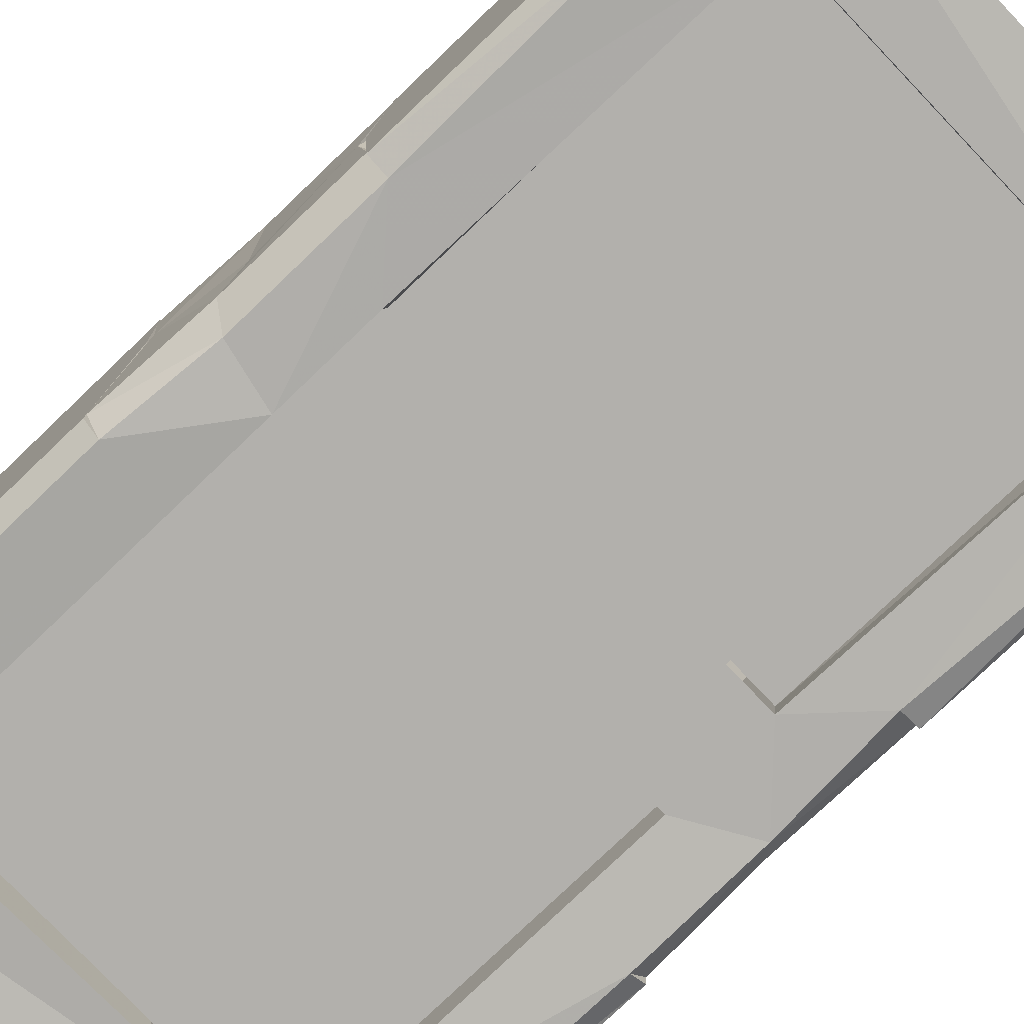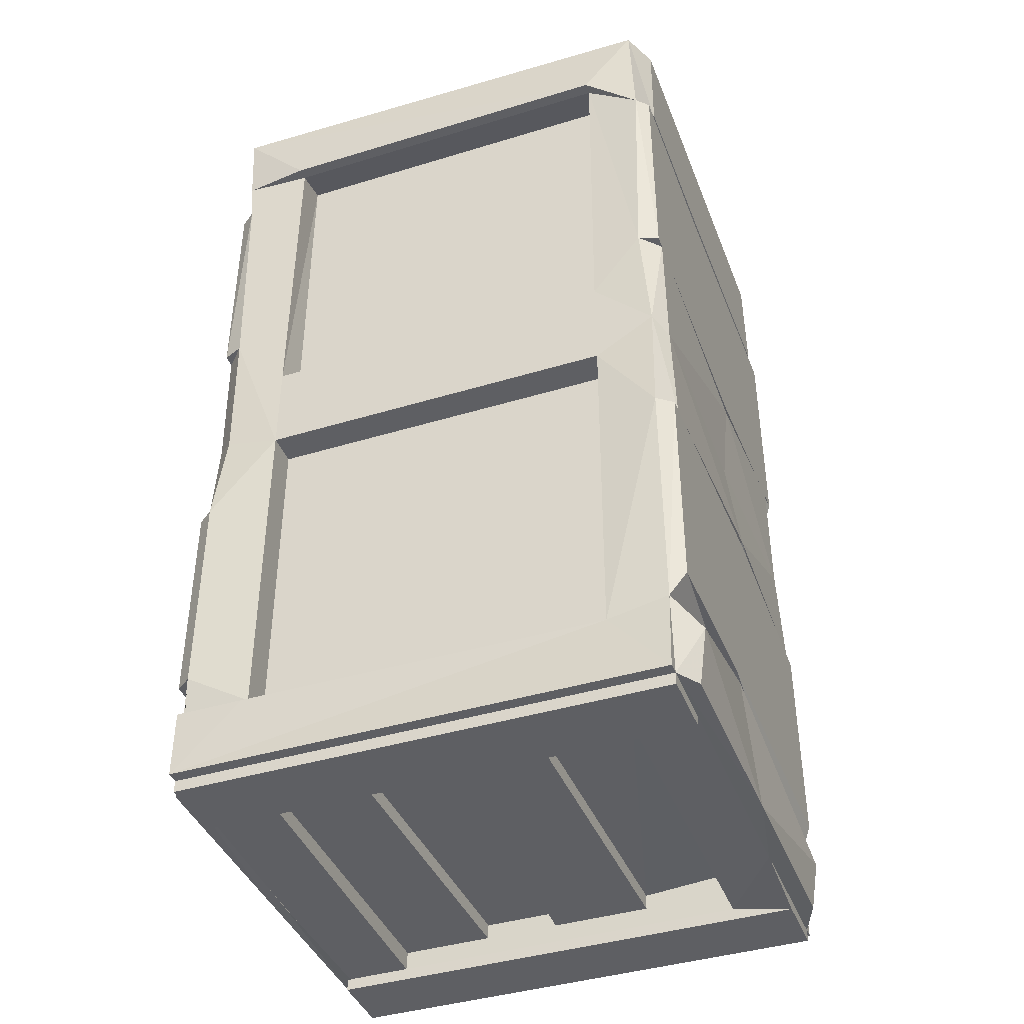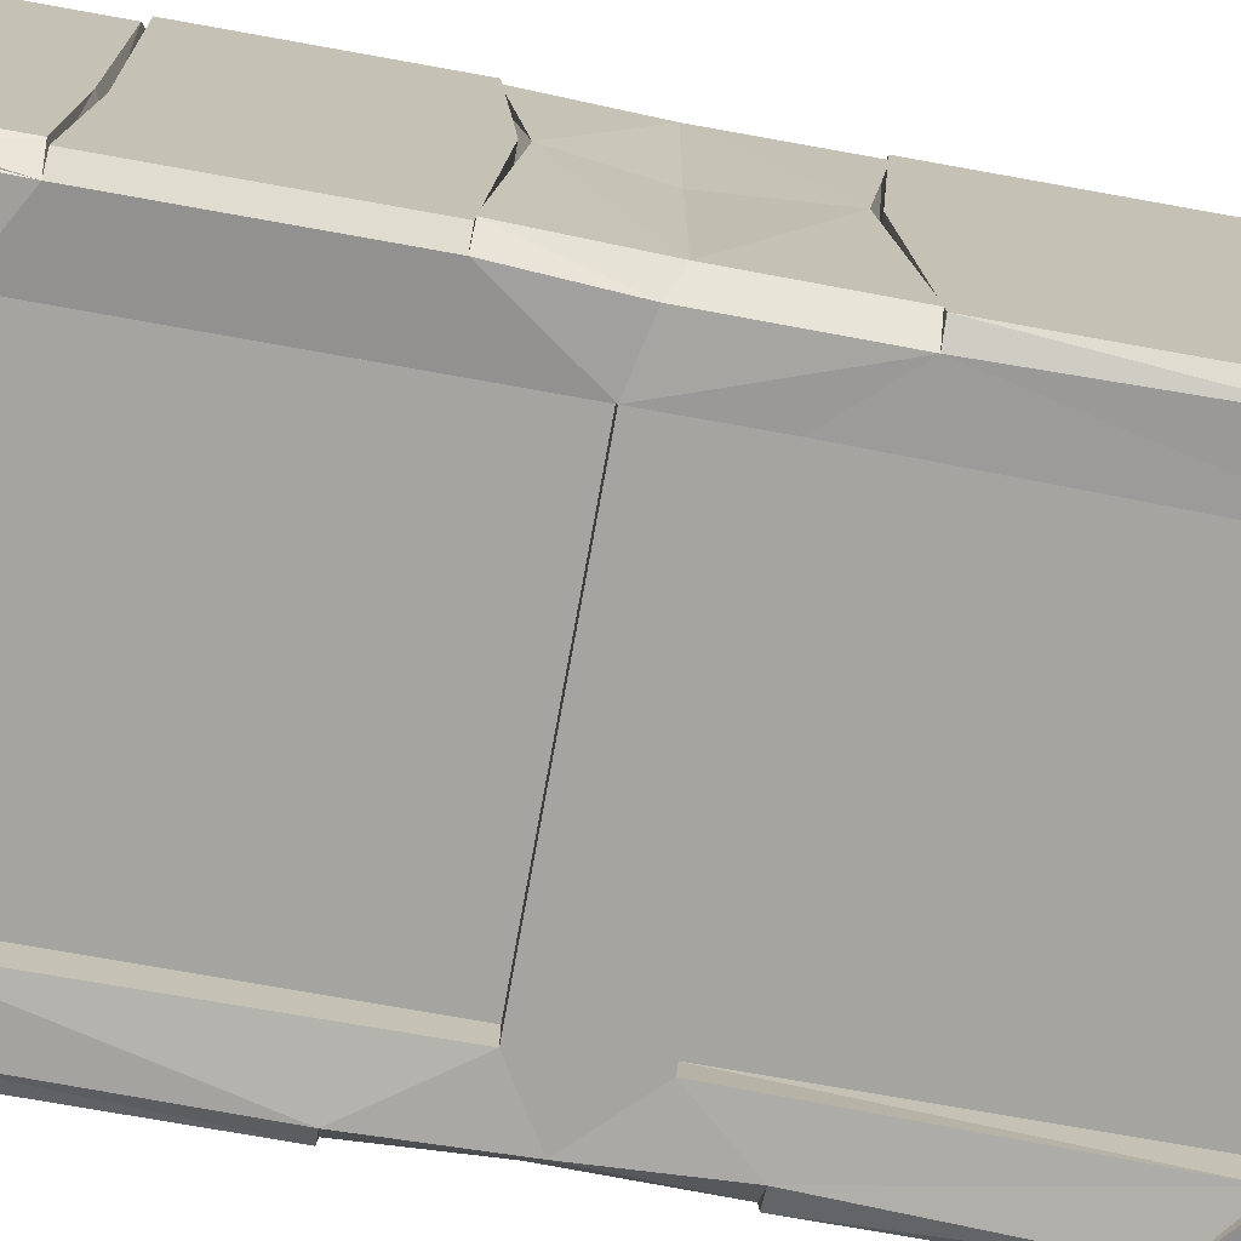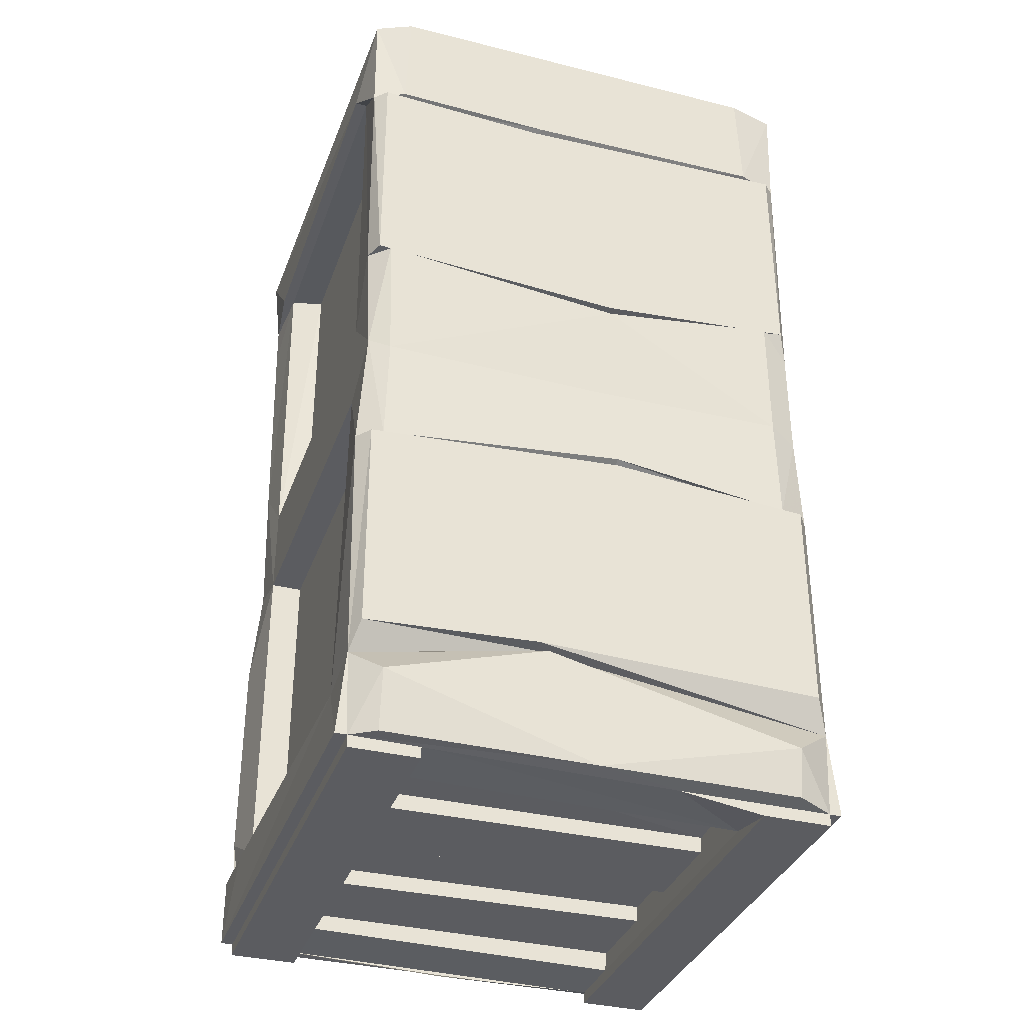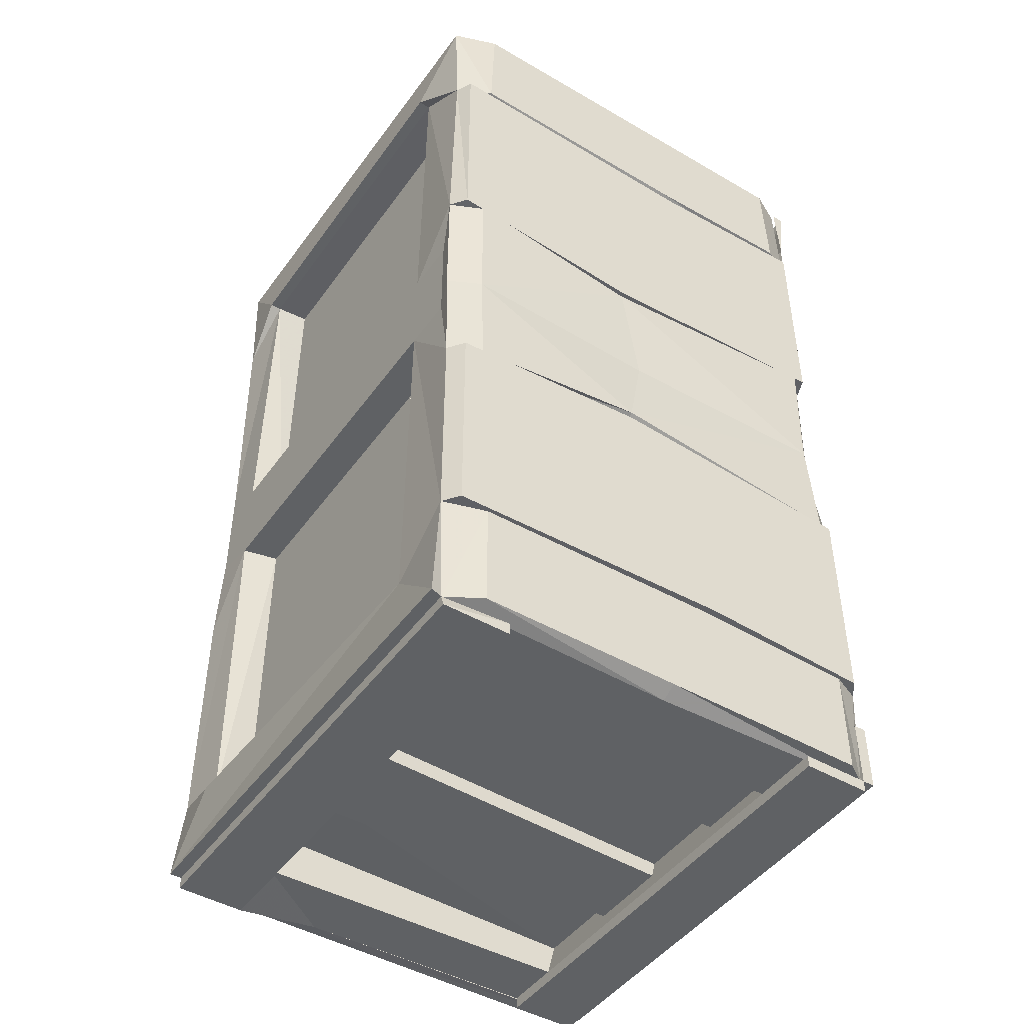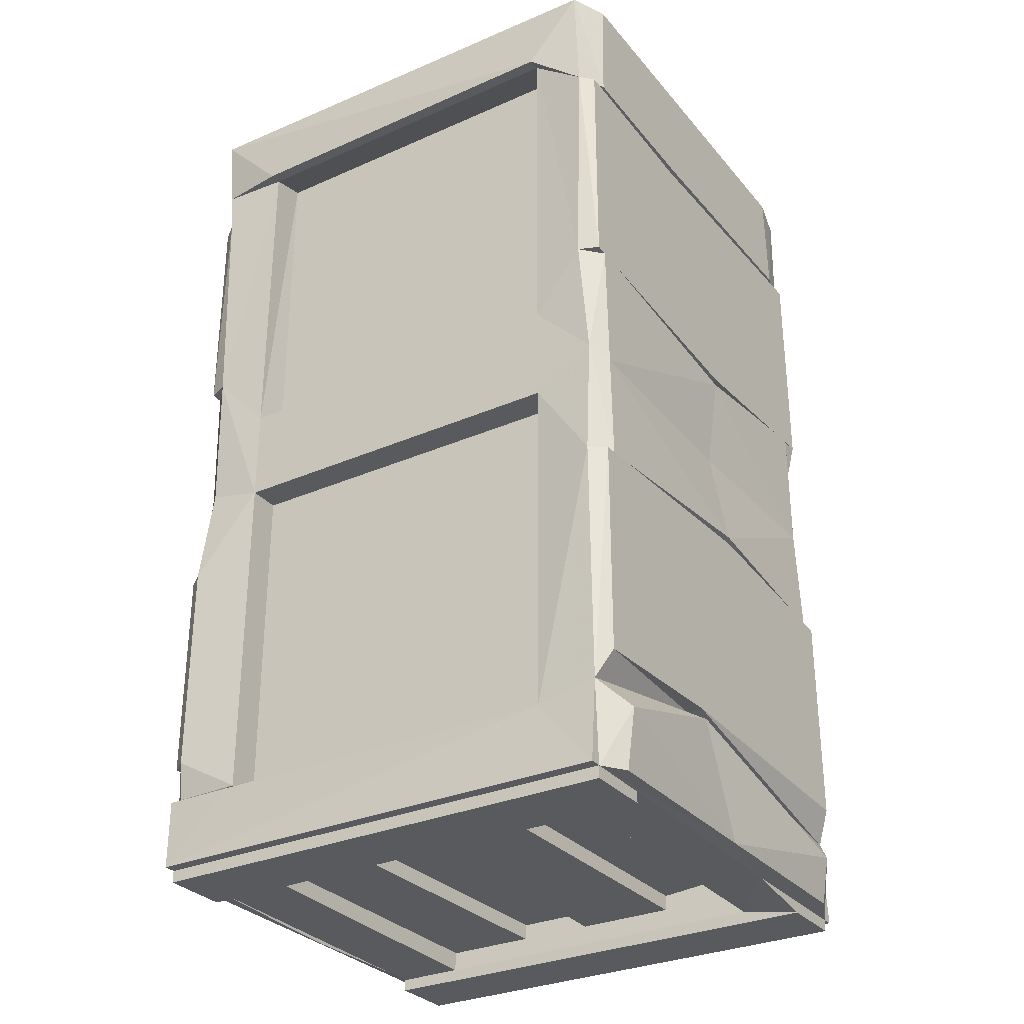
<metadata>
{"format":"obj","ext":"obj","renderer":"f3d","projection":"perspective","resolution":1024,"background":"white","views":[{"elev":-78.8,"azim":133.7,"up":"+Z"},{"elev":-41.3,"azim":-159.7,"up":"+Y"},{"elev":-73.2,"azim":79.8,"up":"+Z"},{"elev":-35.1,"azim":-108.4,"up":"+Y"},{"elev":-46.2,"azim":56.4,"up":"+Y"},{"elev":-30.6,"azim":-147.6,"up":"+Y"}]}
</metadata>
<code>
v 0.4844 -1.586 -0.1094
v 0.4844 -1.602 0.4688
v 0.5156 -1.609 0.3906
v 0.5156 -1.602 -0.09375
v 0.4844 -1.602 -0.4688
v 0.5156 -1.602 -0.4453
v 0.5156 -1.586 -0.1094
v 0.5156 -1.602 0.4453
v 0.5156 -1.18 0.4453
v 0.4844 -1.18 0.4688
v 0.3438 -1.008 0.4609
v 0.3516 -1.695 0.4688
v 0.4922 -1.828 0.4844
v 0.4844 -1.828 0.4609
v 0.5156 -1.82 0.3906
v 0.5156 -1.82 0
v 0.5156 -1.609 -0.4062
v 0.4844 -1.82 -0.4531
v 0.5156 -1.82 -0.4062
v 0.4844 -1.836 0
v 0.4844 -1.148 0.05469
v 0.5156 -1.133 0.05469
v 0.5156 -1.18 0.4062
v 0.4766 -0.9609 0.4688
v 0.4453 -1.008 0.4609
v 0.3438 -0.8203 0.4609
v -0.3672 -1.008 0.4609
v -0.3516 -1.008 0.3906
v 0.3594 -1.008 0.3906
v 0.3594 -1.688 0.3906
v -0.3516 -1.688 0.3906
v -0.3516 -1.695 0.4609
v -0.4609 -1.664 0.4688
v -0.3438 -1.695 0.4844
v -0.4609 -1.828 0.4844
v -0.4609 -1.828 0.4609
v -0.4609 -1.852 0.4609
v 0.4922 -1.852 0.4609
v 0.4922 -1.828 0.3281
v 0.4922 -1.852 0.3281
v 0.3594 -1.828 0.3281
v 0.4922 -1.82 -0.3203
v 0.3594 -1.82 -0.3203
v 0.3594 -1.844 -0.3203
v 0.4922 -1.844 -0.3203
v 0.4922 -1.844 -0.4531
v 0.4922 -1.82 -0.4531
v -0.4609 -1.844 -0.4531
v -0.4609 -1.82 -0.4531
v -0.4609 -1.82 -0.4766
v 0.4922 -1.82 -0.4766
v 0.4922 -1.688 -0.4531
v 0.4922 -1.688 -0.4766
v 0.3594 -1.672 -0.4531
v 0.4844 -1.18 -0.4688
v 0.5156 -1.18 -0.4453
v 0.5156 -1.148 0.05469
v 0.5156 -1.18 -0.4219
v 0.5078 -0.9609 -0.4141
v 0.5 -0.9609 0.01562
v 0.5078 -0.9609 0.4062
v 0.5078 -0.7031 0.4062
v 0.4766 -0.7031 0.4688
v 0.4453 -0.8203 0.4609
v 0.3516 -0.1641 0.4609
v 0.3516 -0.8203 0.3906
v 0.3516 -0.1562 0.3906
v -0.3594 -0.8203 0.3906
v -0.3516 -0.1562 0.3906
v -0.3516 -0.1641 0.4609
v -0.3672 -0.8203 0.4609
v -0.4609 -0.7578 0.4609
v 0.4688 -0.9844 -0.4531
v 0.3594 -1.008 -0.4531
v 0.4688 -0.7031 -0.4609
v 0.5078 -0.7031 -0.4219
v 0.5078 -0.75 0.05469
v 0.4766 -0.7344 0.05469
v 0.5078 -0.7031 0.4453
v 0.4766 -0.2578 0.4609
v 0.3516 -0.1641 0.4844
v -0.3516 -0.1641 0.4844
v -0.3438 -1.844 -0.3203
v -0.4609 -1.844 -0.3203
v -0.4609 -1.82 -0.3203
v 0.3594 -1.852 0.3281
v -0.3438 -1.828 0.3281
v -0.3438 -1.742 0.3359
v 0.3594 -1.742 0.3359
v -0.3438 -1.852 0.3281
v -0.4609 -1.852 0.3281
v -0.4609 -1.828 0.1641
v -0.3438 -1.82 -0.3203
v -0.3438 -1.758 -0.3359
v -0.1641 -1.758 0.3359
v -0.1562 -1.758 -0.3359
v -0.1562 -1.789 -0.3359
v -0.1641 -1.789 0.3359
v 0.03125 -1.789 0.3359
v 0.007812 -1.789 -0.3359
v 0.007812 -1.758 -0.3359
v 0.03125 -1.758 0.3359
v 0.1797 -1.758 0.3359
v 0.1953 -1.758 -0.3359
v 0.1953 -1.789 -0.3359
v 0.1797 -1.789 0.3359
v 0.3594 -1.789 0.3359
v 0.3594 -1.789 -0.3359
v -0.4922 -1.82 0.3906
v -0.4922 -1.82 0
v -0.4922 -1.82 -0.4062
v -0.5078 -1.703 -0.4062
v -0.4609 -1.656 -0.4609
v -0.3438 -1.68 -0.4609
v 0.3594 -1.688 -0.4766
v 0.3594 -1.758 -0.3359
v 0.5078 -0.25 0.3906
v 0.4766 -0.2734 -0.1094
v 0.5078 -0.2578 -0.09375
v 0.5078 -0.03125 0
v 0.5078 -0.03125 0.3828
v 0.4766 -0.03125 0.4688
v -0.4609 -0.03125 0.4766
v -0.4609 -0.2578 0.4688
v -0.4844 -0.7031 0.4453
v -0.4531 -0.7344 0.05469
v -0.4844 -0.75 0.05469
v -0.4844 -0.7031 0.4062
v -0.4609 -0.9844 0.4609
v -0.4609 -1.18 0.4688
v -0.4922 -1.18 0.4453
v -0.4922 -1.602 0.4453
v -0.4922 -1.586 -0.1094
v -0.4609 -1.586 -0.1094
v -0.5078 -1.727 0.3906
v 0.5078 -0.2734 -0.1094
v 0.5078 -0.2578 0.4453
v 0.5078 -0.7344 0.05469
v 0.5078 -0.7031 -0.4453
v 0.5078 -0.2578 -0.4453
v 0.4766 -0.2578 -0.4688
v 0.5078 -0.25 -0.4062
v 0.5078 -0.03125 -0.3984
v 0.4766 -0.03125 -0.4609
v 0.3516 -0.1719 -0.4844
v 0.4844 -0.03125 -0.4844
v 0.4844 -0.1719 -0.4688
v 0.3516 -0.1719 -0.4609
v -0.3516 -0.1719 -0.4609
v -0.3516 -0.1719 -0.4844
v -0.4531 -0.03125 -0.4688
v -0.4609 -0.2578 -0.4688
v -0.4844 -0.25 -0.4062
v -0.4844 -0.03125 -0.3984
v -0.4844 -0.03125 0
v -0.4844 -0.2578 -0.09375
v -0.4844 -0.25 0.3906
v -0.4844 -0.03125 0.3828
v -0.4531 -0.2734 -0.1094
v -0.4844 -0.2734 -0.1094
v -0.4844 -0.2578 0.4453
v -0.4844 -0.7344 0.05469
v -0.4453 -0.7031 -0.4609
v -0.4844 -0.7031 -0.4219
v -0.4844 -0.9609 -0.4141
v -0.4766 -0.9609 0.01562
v -0.4844 -0.9609 0.4062
v -0.4922 -1.18 0.4062
v -0.4922 -1.133 0.05469
v -0.4609 -1.148 0.05469
v -0.4922 -1.148 0.05469
v -0.4844 -0.7031 -0.4453
v -0.4844 -0.2578 -0.4453
v -0.3516 -0.1562 -0.3906
v -0.3516 -0.8203 -0.3906
v -0.3438 -0.8203 -0.4531
v -0.4609 -0.9375 -0.4531
v -0.4922 -1.18 -0.4219
v 0.3516 -0.1562 -0.3906
v 0.3516 -0.8203 -0.3906
v 0.4844 -0.03125 -0.4609
v 0.3594 -1.688 -0.3906
v -0.3438 -1.688 -0.3906
v -0.3438 -1.008 -0.3906
v 0.3594 -1.008 -0.3906
v -0.3438 -1.008 -0.4531
v 0.3594 -0.8203 -0.4531
v -0.4609 -1.18 -0.4688
v -0.4922 -1.602 -0.09375
v -0.4922 -1.18 -0.4453
v -0.4922 -1.602 -0.4453
f 1 2 3
f 1 3 4
f 1 4 5
f 1 5 6
f 1 6 7
f 1 7 2
f 2 7 8
f 4 17 5
f 10 21 22
f 10 22 23
f 30 29 31
f 31 29 28
f 21 10 9
f 21 9 57
f 21 57 55
f 21 55 58
f 21 58 22
f 66 67 68
f 68 67 69
f 57 56 55
f 62 77 63
f 63 77 78
f 63 78 79
f 87 93 94
f 87 94 88
f 95 96 97
f 95 97 98
f 99 100 101
f 99 101 102
f 103 104 105
f 103 105 106
f 107 108 43
f 107 43 41
f 117 80 118
f 117 118 119
f 72 125 126
f 72 127 128
f 33 132 133
f 33 133 134
f 33 134 135
f 136 118 80
f 136 80 137
f 136 140 118
f 118 140 141
f 118 141 119
f 119 141 142
f 78 138 79
f 138 78 75
f 138 75 139
f 76 75 78
f 76 78 77
f 124 157 159
f 124 159 160
f 124 160 161
f 125 162 126
f 126 162 163
f 126 163 164
f 126 164 127
f 130 168 169
f 130 169 170
f 130 170 131
f 131 170 171
f 152 173 159
f 152 159 156
f 152 156 153
f 174 179 180
f 174 180 175
f 182 183 184
f 182 184 185
f 134 189 135
f 171 170 188
f 171 188 190
f 133 191 134
f 134 191 113
f 134 113 189
f 189 113 112
f 178 188 170
f 178 170 169
f 157 156 159
f 162 172 163
f 173 160 159
f 2 8 9
f 2 9 10
f 2 10 11
f 2 11 12
f 2 12 13
f 2 13 14
f 2 14 3
f 3 14 15
f 3 15 16
f 3 16 4
f 4 16 17
f 5 17 18
f 18 17 19
f 18 19 16
f 18 16 20
f 20 16 15
f 20 15 14
f 10 23 24
f 10 24 25
f 10 25 11
f 11 25 26
f 11 26 27
f 11 27 28
f 11 28 29
f 11 29 12
f 12 29 30
f 31 28 32
f 32 28 27
f 32 27 33
f 32 33 34
f 34 33 35
f 34 35 12
f 12 35 13
f 13 35 14
f 14 35 36
f 14 36 37
f 14 37 38
f 14 38 39
f 39 38 40
f 39 40 41
f 39 41 42
f 42 41 43
f 42 43 44
f 42 44 45
f 42 45 46
f 42 46 47
f 47 46 48
f 47 48 49
f 47 49 50
f 47 50 51
f 47 51 52
f 52 51 53
f 52 53 54
f 52 54 5
f 5 54 55
f 5 55 56
f 5 56 6
f 6 56 7
f 7 56 57
f 7 57 9
f 7 9 8
f 22 58 59
f 22 59 60
f 22 60 61
f 22 61 23
f 23 61 24
f 24 61 62
f 24 62 63
f 24 63 64
f 24 64 25
f 25 64 26
f 26 64 63
f 26 63 65
f 26 65 66
f 66 65 67
f 68 69 70
f 68 70 71
f 71 70 72
f 71 72 27
f 71 27 26
f 16 19 17
f 73 59 58
f 73 58 55
f 73 55 74
f 73 74 75
f 73 75 76
f 73 76 59
f 59 76 77
f 59 77 60
f 60 77 61
f 61 77 62
f 63 79 80
f 63 80 65
f 65 80 81
f 65 81 82
f 65 82 70
f 65 70 69
f 65 69 67
f 48 46 44
f 48 44 83
f 48 83 84
f 48 84 85
f 48 85 49
f 46 45 44
f 40 38 86
f 40 86 41
f 41 86 87
f 41 87 88
f 41 88 89
f 38 37 90
f 38 90 86
f 86 90 87
f 87 90 91
f 87 91 92
f 87 92 85
f 87 85 93
f 88 94 95
f 95 94 96
f 98 97 99
f 99 97 100
f 102 101 103
f 103 101 104
f 106 105 107
f 107 105 108
f 91 90 37
f 91 37 92
f 92 37 36
f 92 36 109
f 92 109 110
f 92 110 49
f 49 110 111
f 49 111 112
f 49 112 113
f 49 113 50
f 50 113 114
f 50 114 51
f 51 114 115
f 51 115 53
f 53 115 54
f 94 93 43
f 94 43 116
f 83 93 85
f 83 85 84
f 43 93 83
f 43 83 44
f 117 119 120
f 117 120 121
f 117 121 122
f 117 122 80
f 80 122 81
f 81 122 123
f 81 123 82
f 82 123 124
f 82 124 70
f 70 124 72
f 72 124 125
f 72 126 127
f 72 128 129
f 72 129 27
f 27 129 130
f 27 130 33
f 33 130 131
f 33 131 132
f 33 135 36
f 33 36 35
f 136 137 79
f 136 79 138
f 136 138 139
f 136 139 140
f 119 142 120
f 120 142 143
f 143 142 144
f 144 142 141
f 139 75 141
f 139 141 140
f 79 137 80
f 145 146 147
f 145 147 148
f 145 148 149
f 145 149 150
f 145 150 146
f 146 150 151
f 151 150 152
f 151 152 153
f 151 153 154
f 154 153 155
f 155 153 156
f 155 156 157
f 155 157 158
f 158 157 123
f 123 157 124
f 124 161 125
f 125 161 160
f 125 160 162
f 127 164 165
f 127 165 166
f 127 166 167
f 127 167 128
f 128 167 129
f 129 167 168
f 129 168 130
f 131 171 133
f 131 133 132
f 152 150 149
f 152 149 163
f 152 163 172
f 152 172 173
f 149 148 174
f 149 174 175
f 149 175 176
f 149 176 163
f 163 176 177
f 163 177 164
f 164 177 165
f 165 177 178
f 165 178 169
f 165 169 166
f 166 169 167
f 167 169 168
f 148 179 174
f 146 181 147
f 182 185 54
f 54 185 74
f 54 74 55
f 185 184 186
f 185 186 74
f 74 186 176
f 74 176 187
f 74 187 75
f 75 187 148
f 75 148 141
f 141 148 147
f 186 184 183
f 186 183 114
f 186 114 188
f 186 188 177
f 186 177 176
f 187 180 179
f 187 179 148
f 135 189 110
f 135 110 109
f 135 109 36
f 171 190 133
f 133 190 191
f 189 112 110
f 110 112 111
f 177 188 178
f 190 188 113
f 190 113 191
f 172 162 160
f 172 160 173
f 114 113 188

</code>
